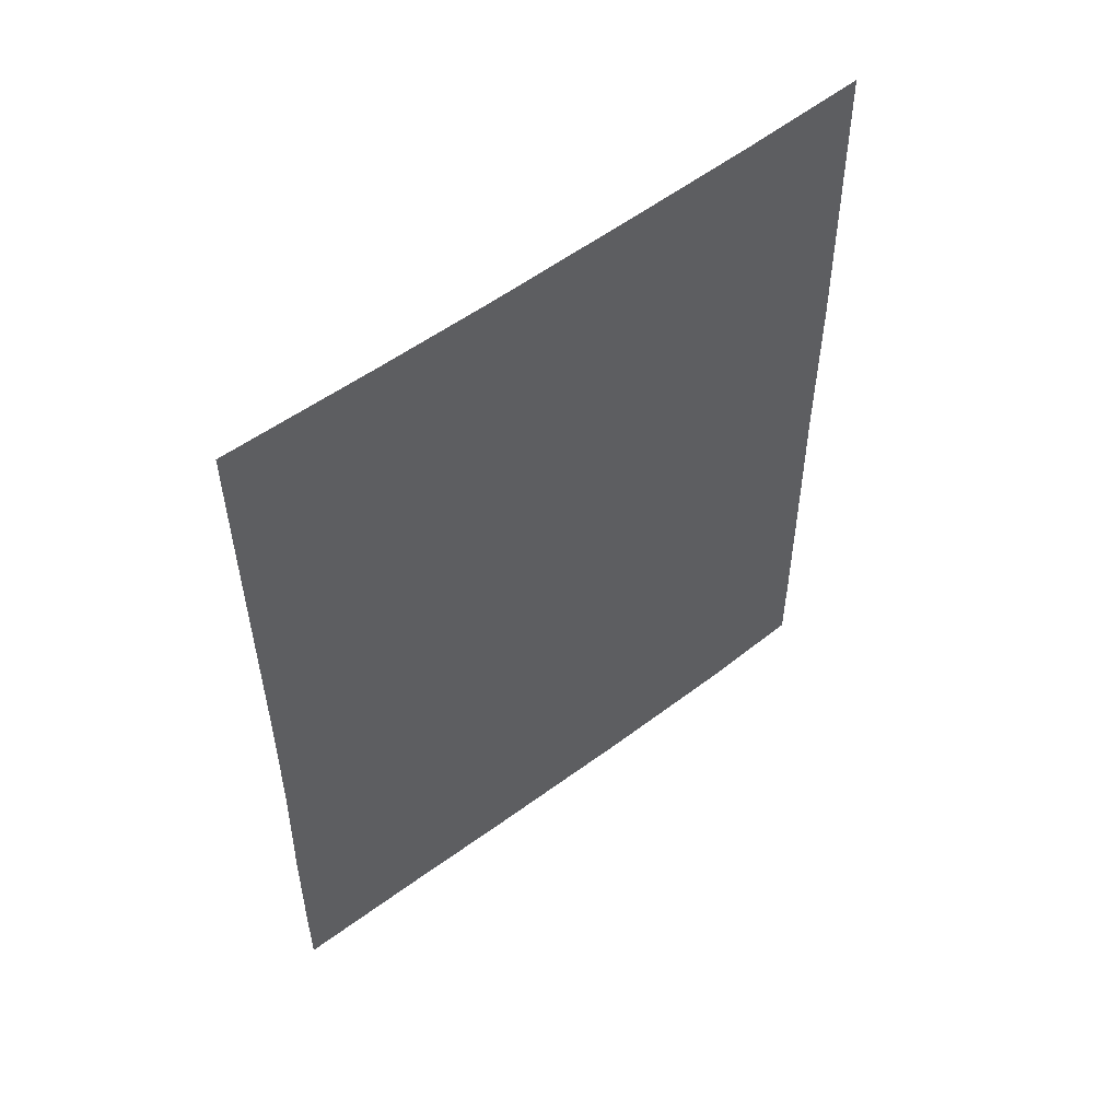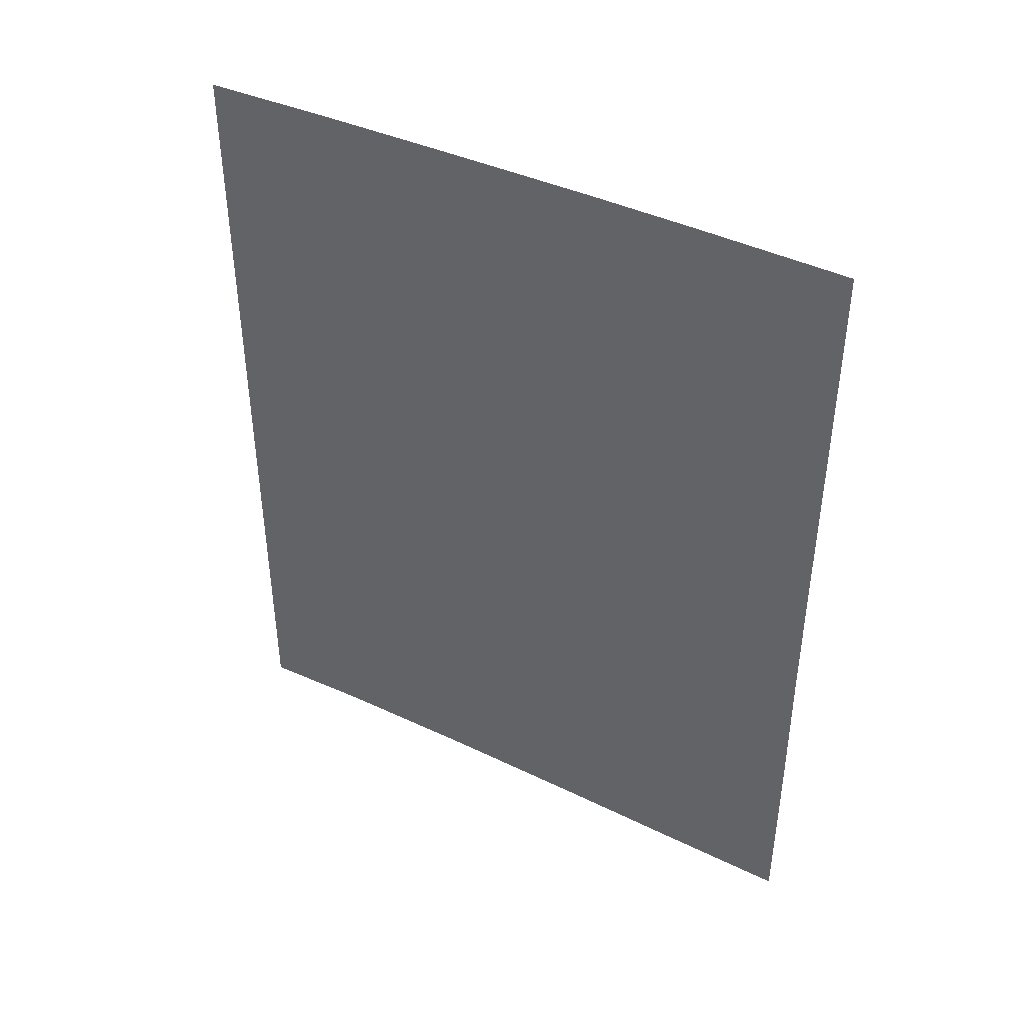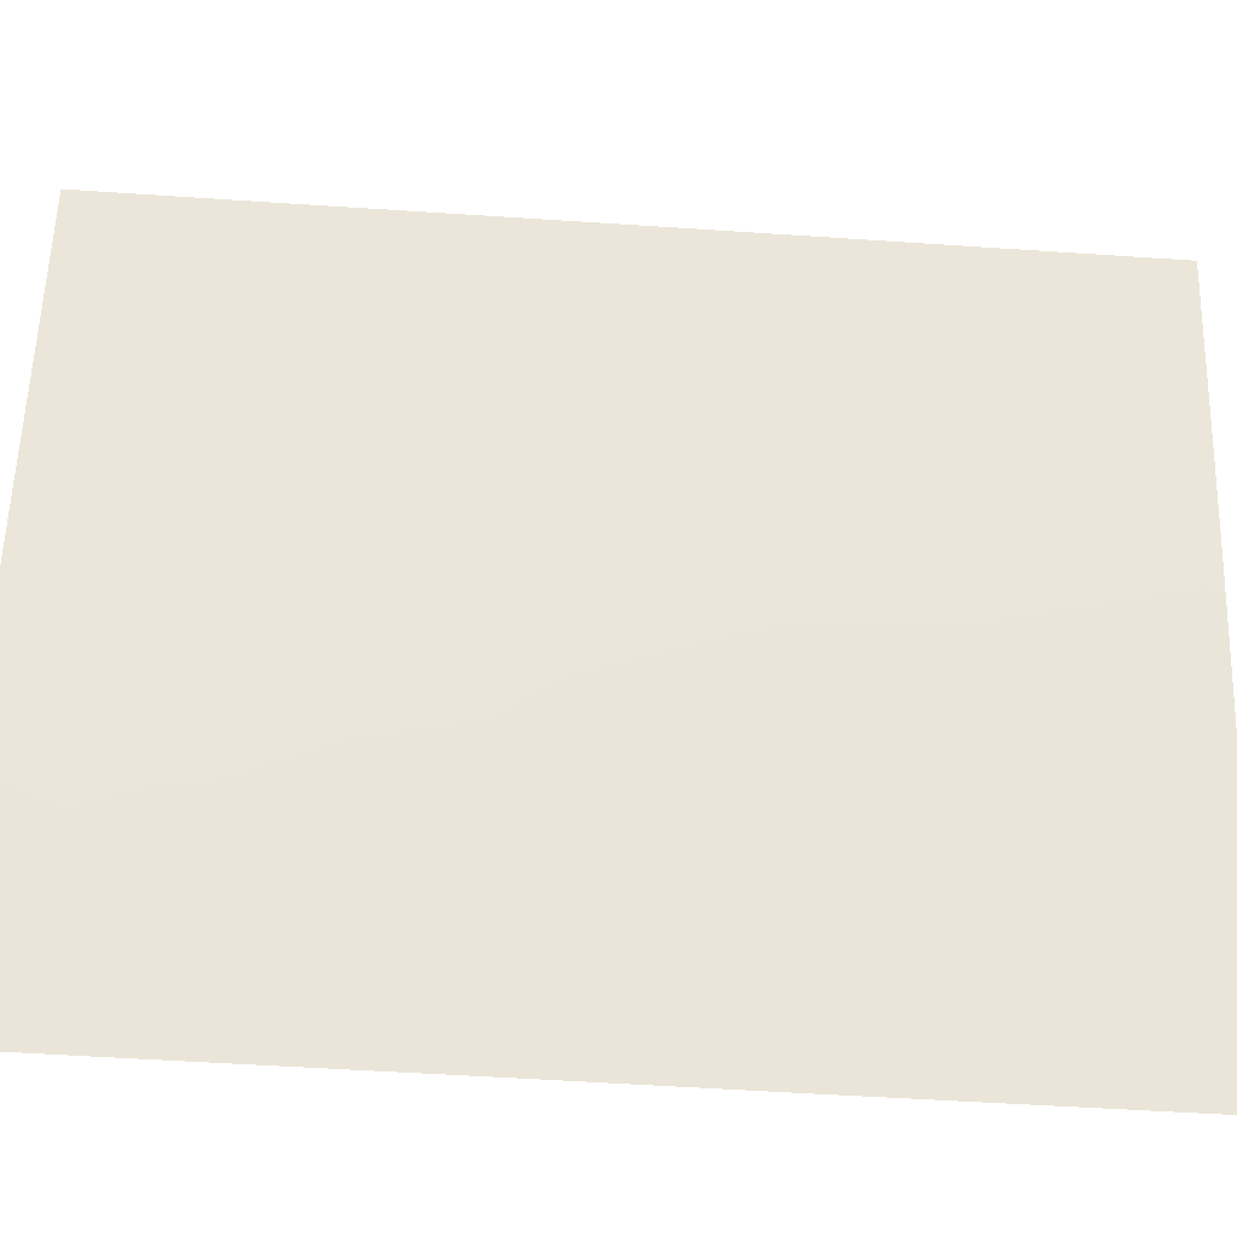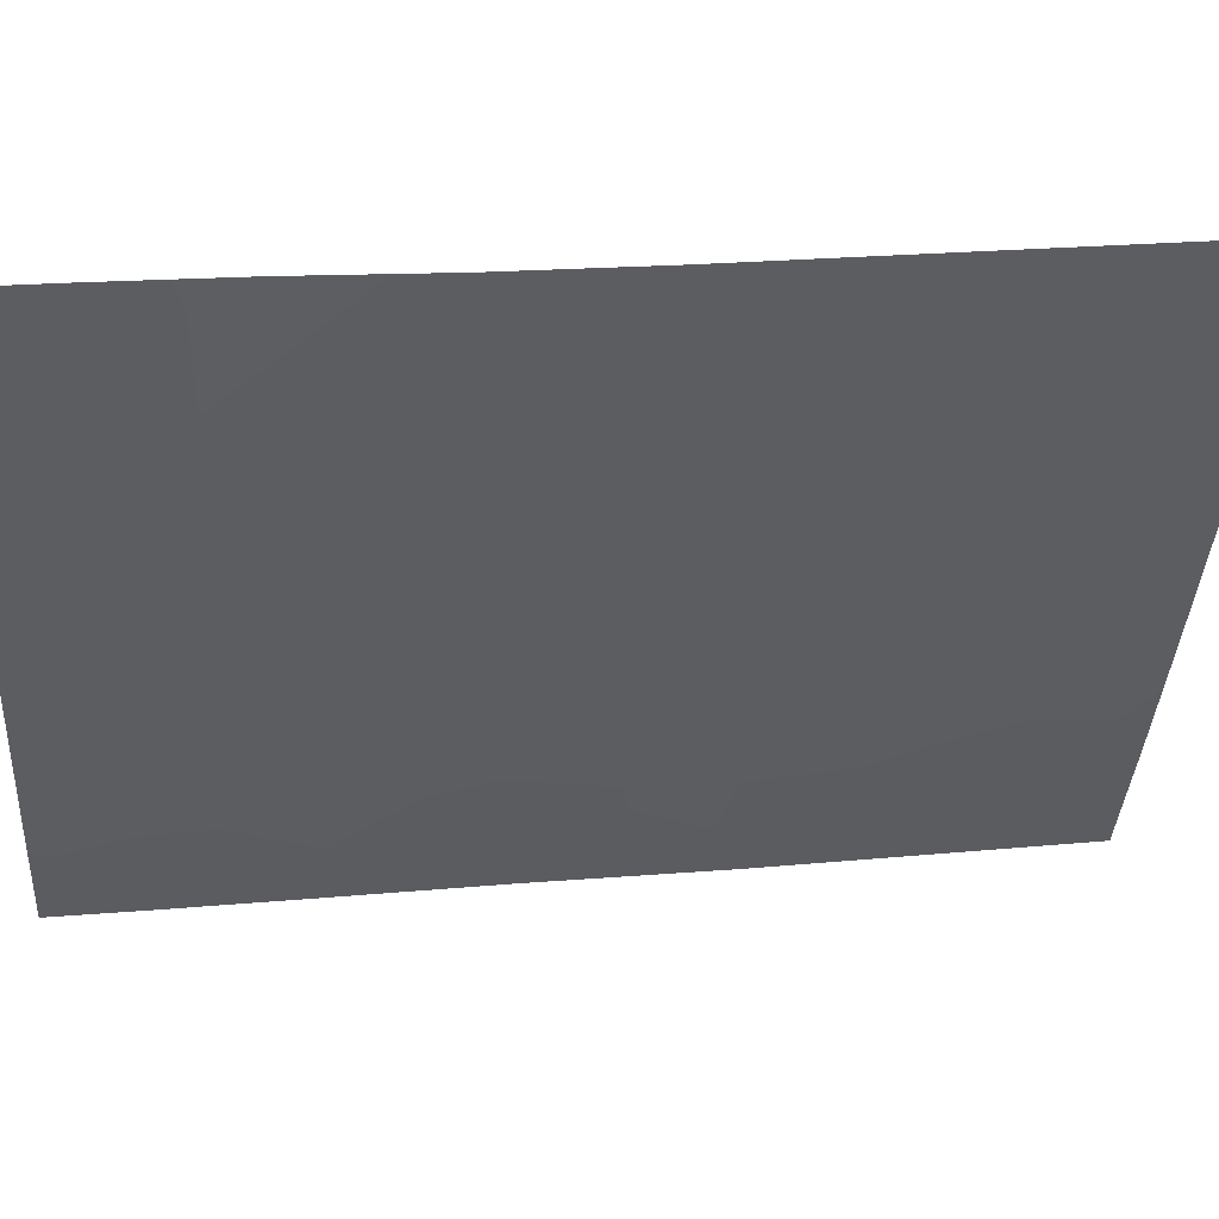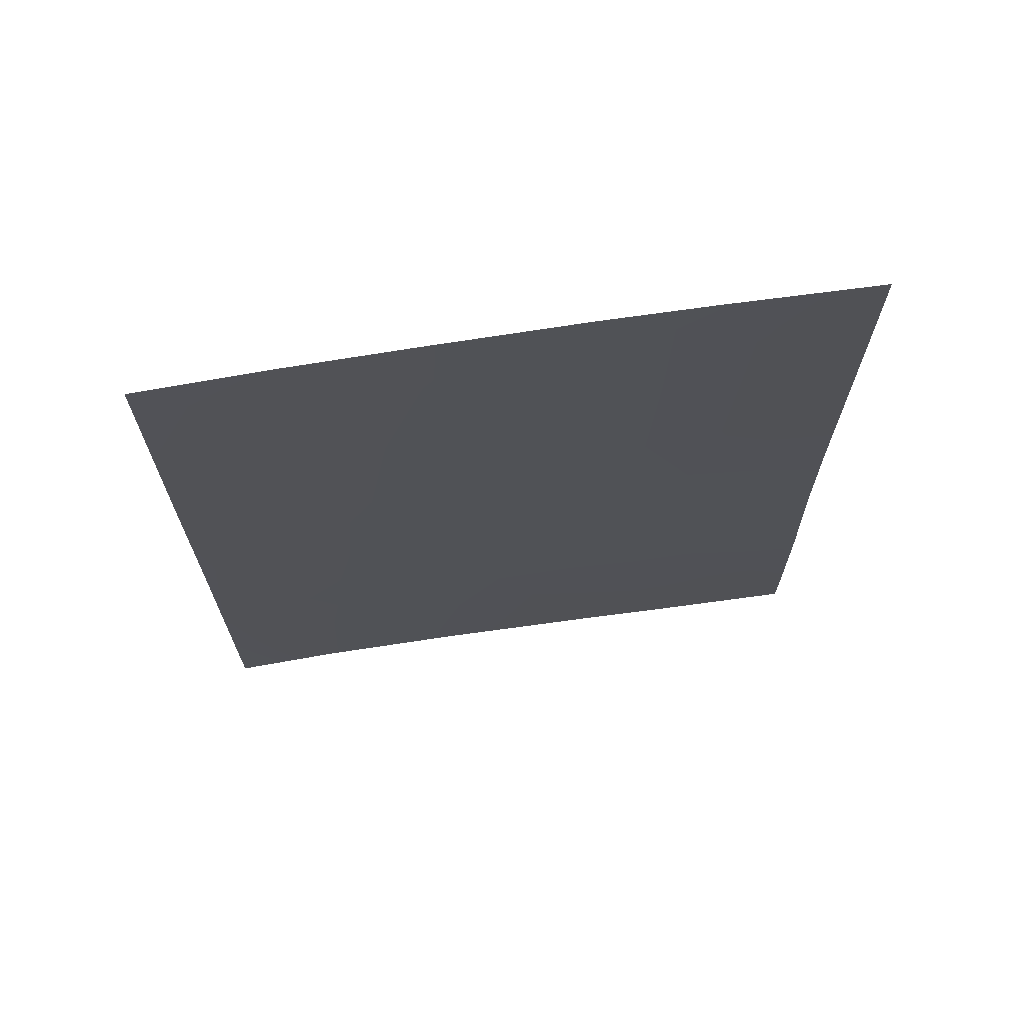
<metadata>
{"format":"obj","ext":"obj","renderer":"f3d","projection":"perspective","resolution":1024,"background":"white","views":[{"elev":53.8,"azim":77.0,"up":"+Y"},{"elev":42.3,"azim":-34.6,"up":"+Y"},{"elev":-56.7,"azim":86.0,"up":"+Z"},{"elev":25.7,"azim":82.7,"up":"+Z"},{"elev":69.0,"azim":-72.7,"up":"+Y"}]}
</metadata>
<code>
v -92.02 -47.24 67.54
v -96.25 -40.44 58.87
v -95.5 -39.54 60.32
v -95.39 -38 60.54
v -96.26 -38 58.89
v -92 -45.41 67.5
v -92.03 -50 67.55
v -92.87 -50 65.75
v -92 -38 67.5
v -96.23 -49.95 58.83
v -96.19 -50 58.89
v -93.61 -38 64.1
v -96.23 -50 58.82
v -95.36 -43.11 60.57
v -93.19 -40.41 64.98
v -96.24 -44.7 58.85
v -94.58 -38 62.15
v -94.62 -39.14 62.05
v -92.03 -48.93 67.55
v -92.38 -48.82 66.79
v -96.24 -42.25 58.85
v -92 -41.14 67.5
v -94.01 -40.48 63.29
v -91.99 -43.6 67.49
v -95.51 -50 60.21
v -93.45 -46.24 64.48
v -94.37 -42.55 62.57
v -92.56 -45.8 66.33
v -96.23 -47.06 58.84
v -96.23 -48.83 58.83
v -95.57 -48.2 60.11
v -93.54 -50 64.32
v -93.93 -48.24 63.49
v -94.75 -44.6 61.78
v -95.62 -41.2 60.08
v -94.87 -40.93 61.55
v -94.56 -50 62.15
v -94.83 -48.32 61.59
v -92.67 -42.09 66.06
v -95.18 -46.6 60.89
v -92.91 -38 65.56
v -92 -39.26 67.5
v -93.88 -44.44 63.54
v -92.98 -44.19 65.41
v -92.69 -39.05 66.02
v -92.49 -40.38 66.46
v -92.95 -48.04 65.58
v -94.34 -46.46 62.61
v -93.51 -42.38 64.32
v -95.53 -45.23 60.21
f 25 30 31
f 10 11 13
f 16 21 14
f 17 12 18
f 1 19 20
f 19 7 20
f 21 2 35
f 22 24 39
f 12 23 18
f 7 8 20
f 47 20 8
f 24 6 28
f 30 11 10
f 11 30 25
f 33 26 47
f 47 26 28
f 6 1 28
f 26 33 48
f 29 16 50
f 30 29 31
f 5 4 3
f 23 49 27
f 32 37 33
f 2 3 35
f 3 4 18
f 18 36 3
f 38 37 25
f 47 8 32
f 17 18 4
f 27 14 36
f 28 1 47
f 47 32 33
f 37 38 33
f 31 38 25
f 48 40 34
f 34 40 50
f 26 44 28
f 9 45 41
f 41 45 12
f 49 43 27
f 27 34 14
f 27 36 23
f 23 36 18
f 36 35 3
f 36 14 35
f 22 46 42
f 42 46 45
f 46 15 45
f 39 46 22
f 12 45 15
f 9 42 45
f 39 24 44
f 31 29 40
f 43 26 48
f 44 24 28
f 48 34 43
f 44 49 39
f 27 43 34
f 46 39 15
f 49 44 43
f 44 26 43
f 21 35 14
f 5 3 2
f 47 1 20
f 31 40 38
f 48 38 40
f 48 33 38
f 15 23 12
f 23 15 49
f 49 15 39
f 29 50 40
f 34 50 14
f 16 14 50

</code>
